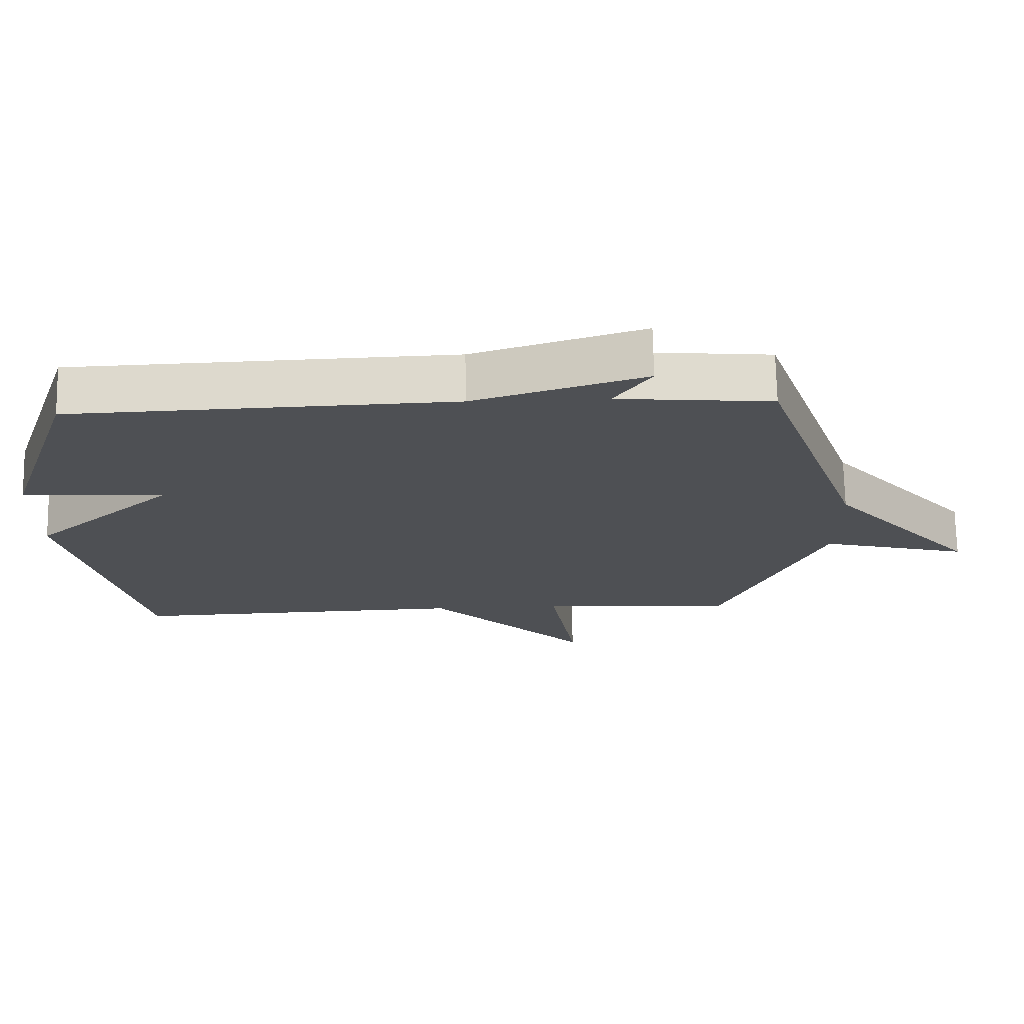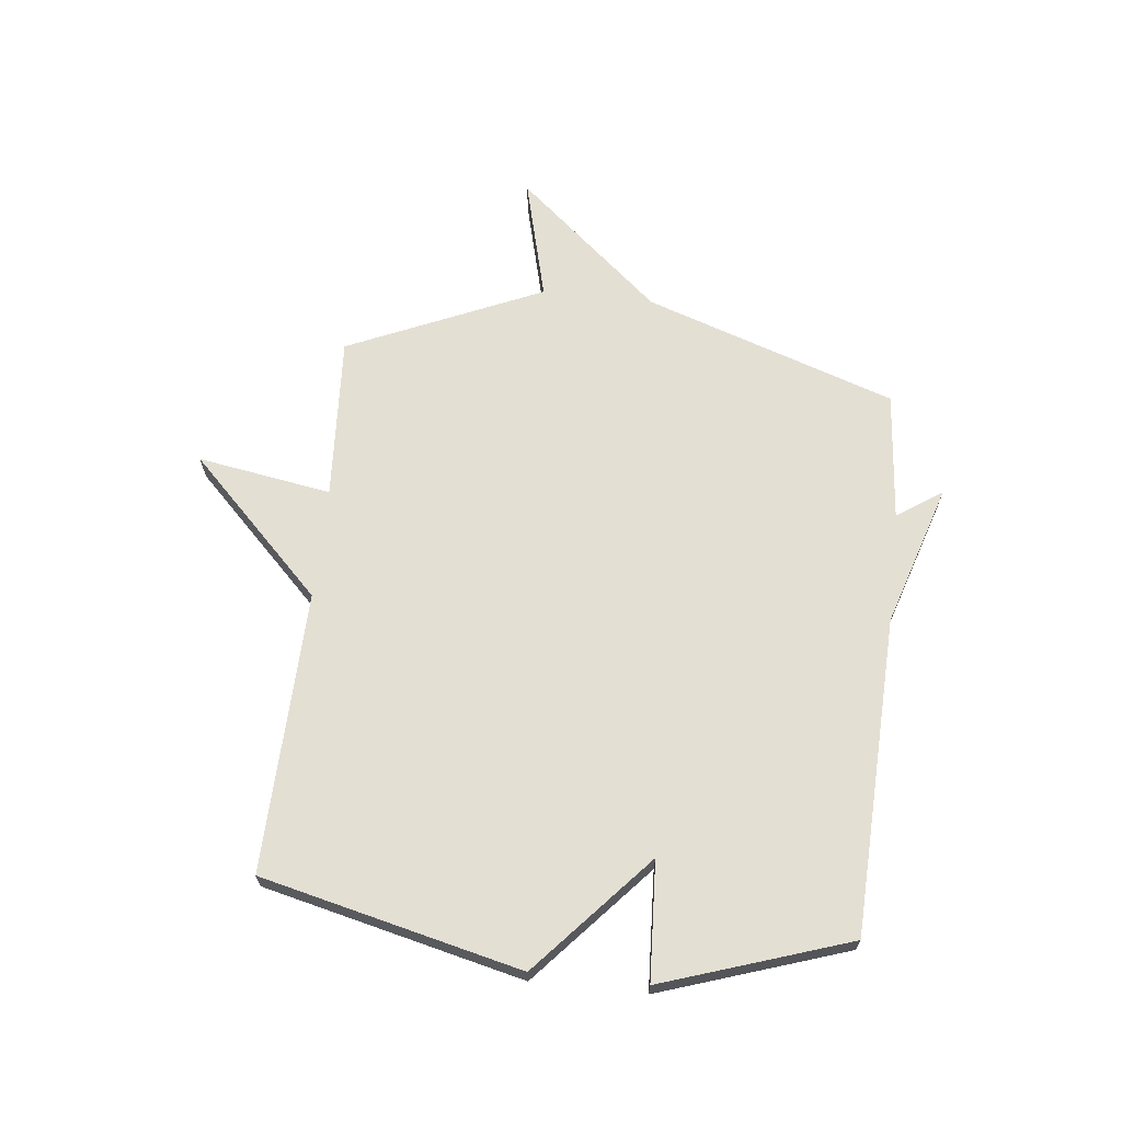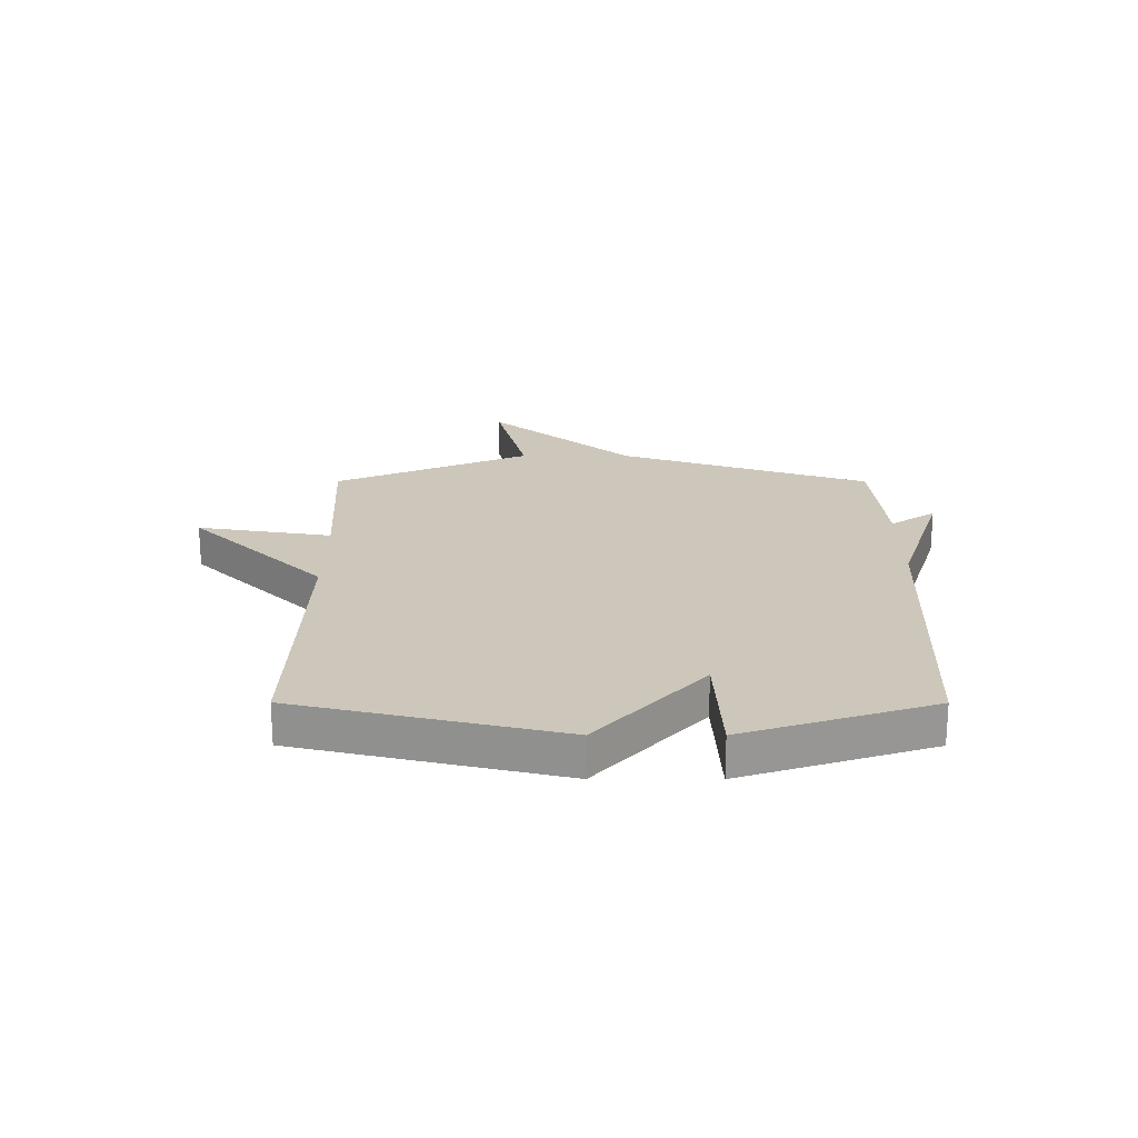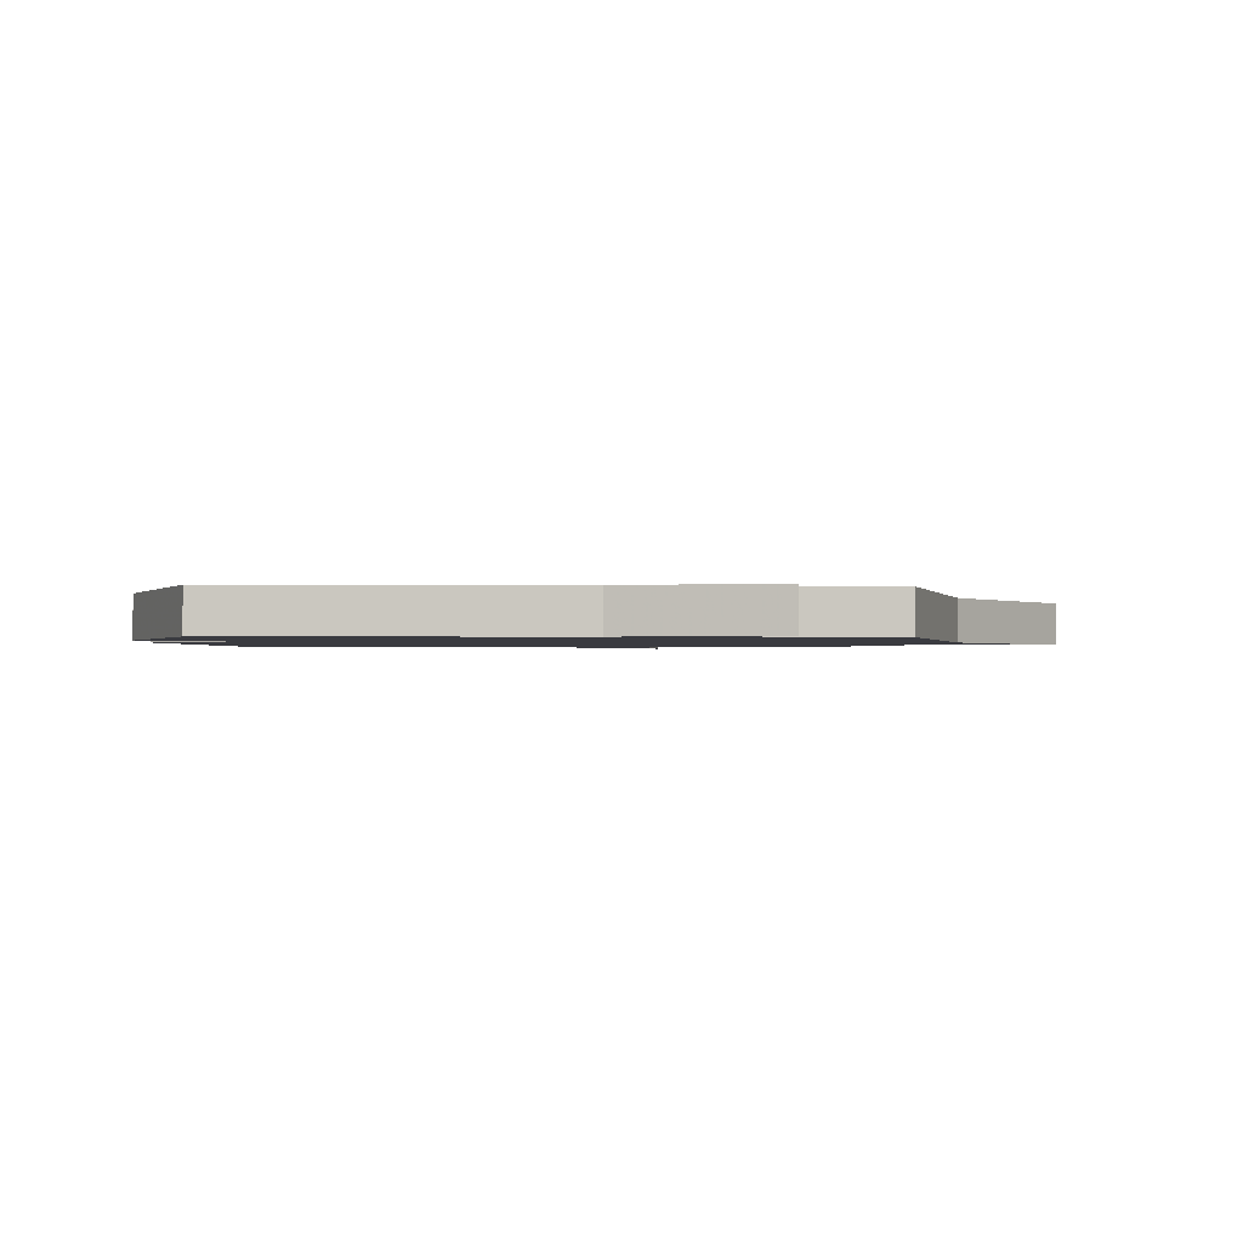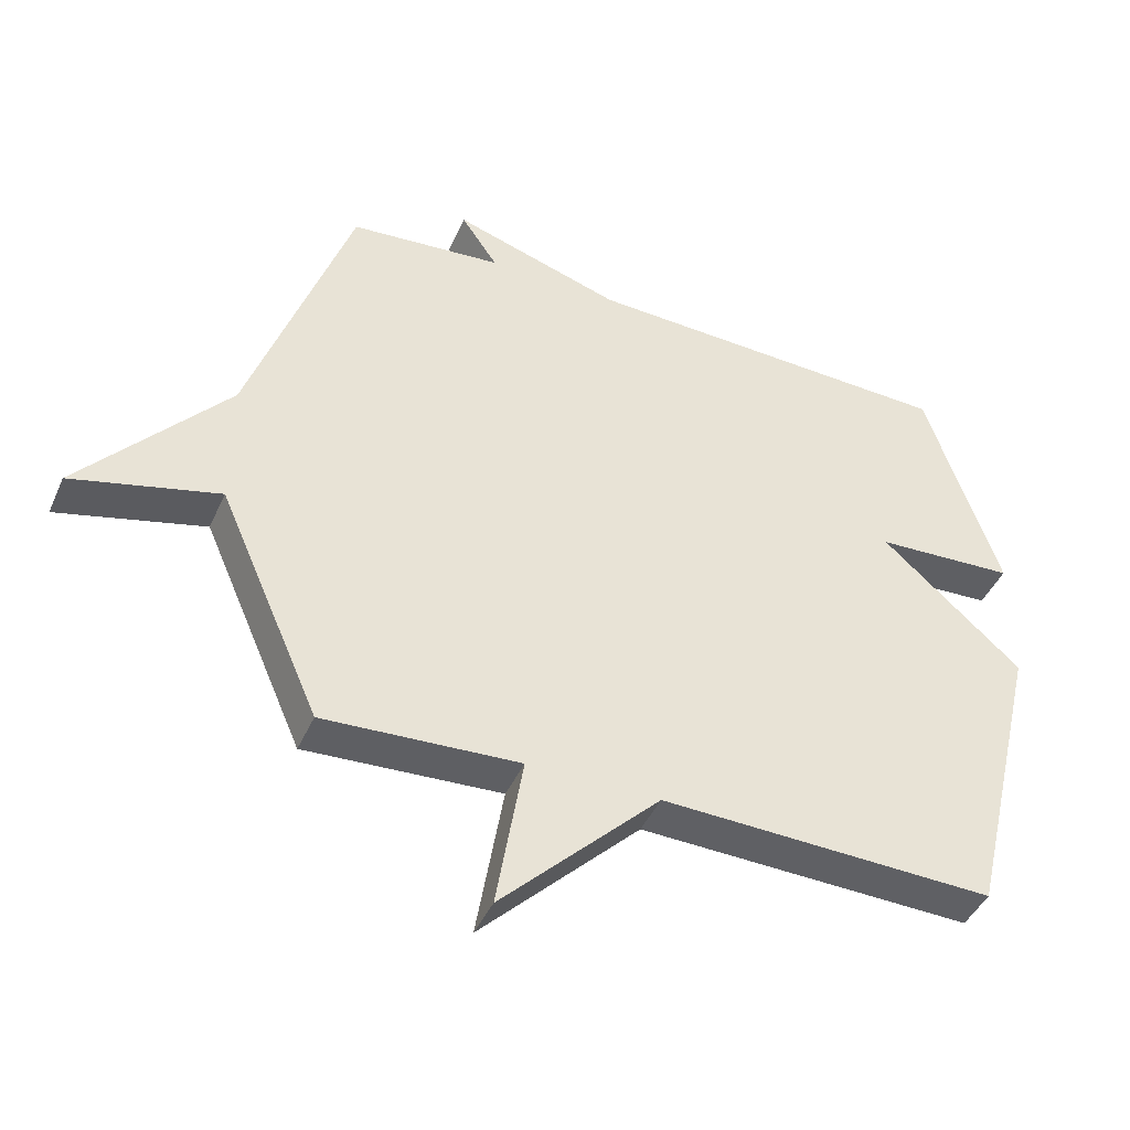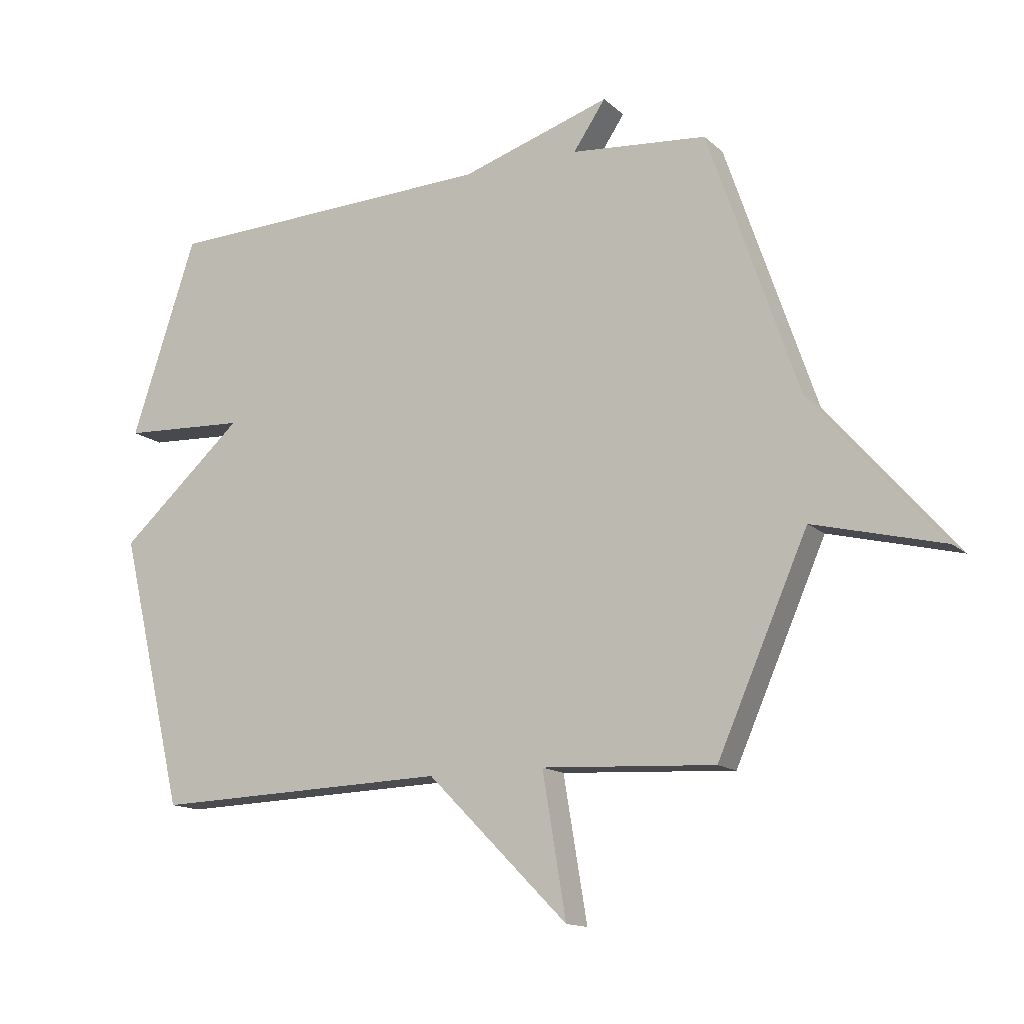
<metadata>
{"format":"obj","ext":"obj","renderer":"f3d","projection":"perspective","resolution":1024,"background":"white","views":[{"elev":71.3,"azim":-1.1,"up":"+Z"},{"elev":66.7,"azim":-83.8,"up":"+Y"},{"elev":21.3,"azim":-89.9,"up":"+Y"},{"elev":-1.4,"azim":-3.9,"up":"+Y"},{"elev":-43.5,"azim":157.1,"up":"+Z"},{"elev":-14.0,"azim":29.0,"up":"+Z"}]}
</metadata>
<code>
v 0.5 0.07 0.5
v 0.654 0.07 0.05
v 0.875 0.07 -0.206
v 0.654 0.07 -0.15
v 0.5 0.07 -0.5
v 0.205 0.07 -0.484
v 0.245 0.07 -0.724
v 0.005 0.07 -0.484
v -0.5 0.07 -0.5
v -0.611 0.07 -0.035
v -0.399 0.07 0.154
v -0.611 0.07 0.165
v -0.5 0.07 0.5
v 0.068 0.07 0.521
v 0.323 0.07 0.602
v 0.268 0.07 0.521
v 0.5 0 0.5
v 0.654 0 0.05
v 0.875 0 -0.206
v 0.654 0 -0.15
v 0.5 0 -0.5
v 0.205 0 -0.484
v 0.245 0 -0.724
v 0.005 0 -0.484
v -0.5 0 -0.5
v -0.611 0 -0.035
v -0.399 0 0.154
v -0.611 0 0.165
v -0.5 0 0.5
v 0.068 0 0.521
v 0.323 0 0.602
v 0.268 0 0.521
f 14 15 16
f 14 16 1
f 13 14 1
f 12 13 1
f 11 12 1
f 11 1 2
f 10 11 2
f 9 10 2
f 8 9 2
f 6 7 8
f 6 8 2
f 4 5 6 2
f 2 3 4
f 32 31 30
f 17 32 30
f 17 30 29
f 17 29 28
f 17 28 27
f 18 17 27
f 18 27 26
f 18 26 25
f 18 25 24
f 24 23 22
f 18 24 22
f 18 22 21 20
f 20 19 18
f 1 17 18 2
f 2 18 19 3
f 3 19 20 4
f 4 20 21 5
f 5 21 22 6
f 6 22 23 7
f 7 23 24 8
f 8 24 25 9
f 9 25 26 10
f 10 26 27 11
f 11 27 28 12
f 12 28 29 13
f 13 29 30 14
f 14 30 31 15
f 15 31 32 16
f 16 32 17 1

</code>
